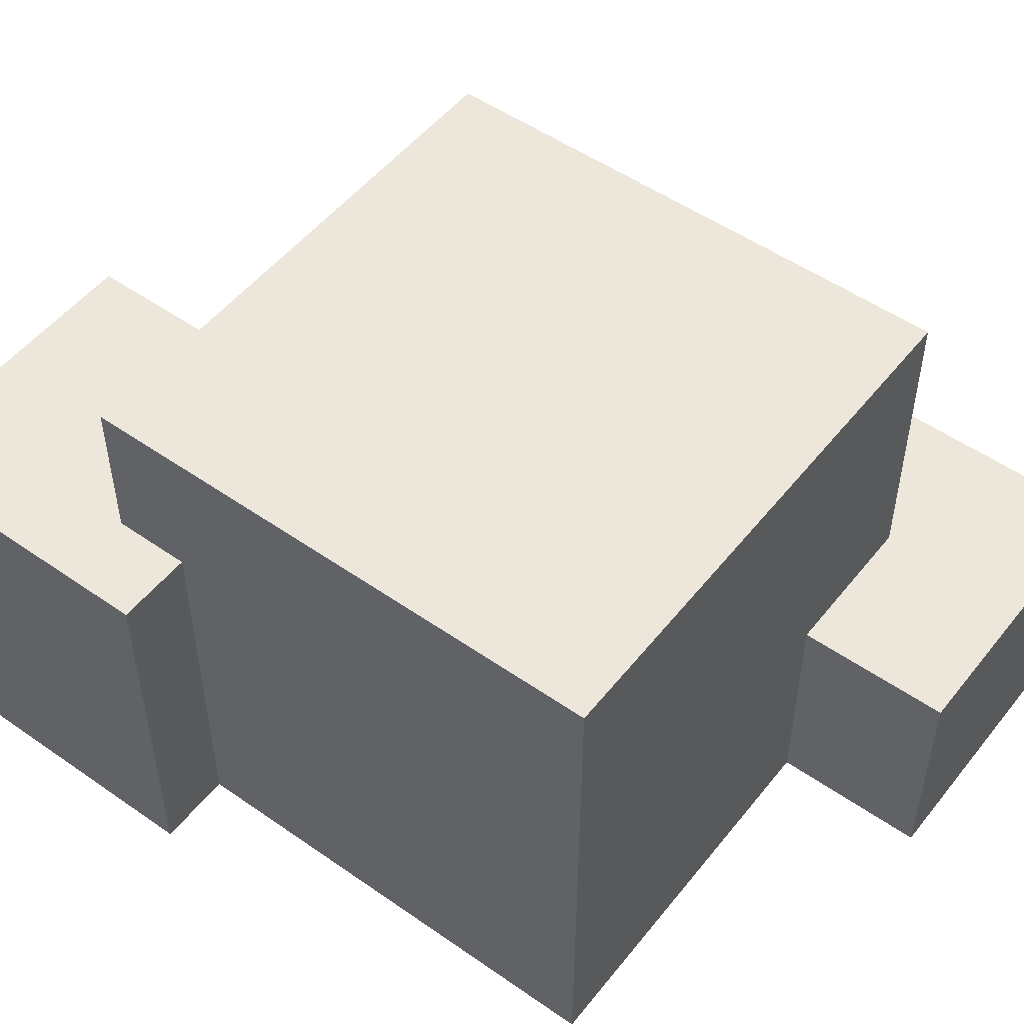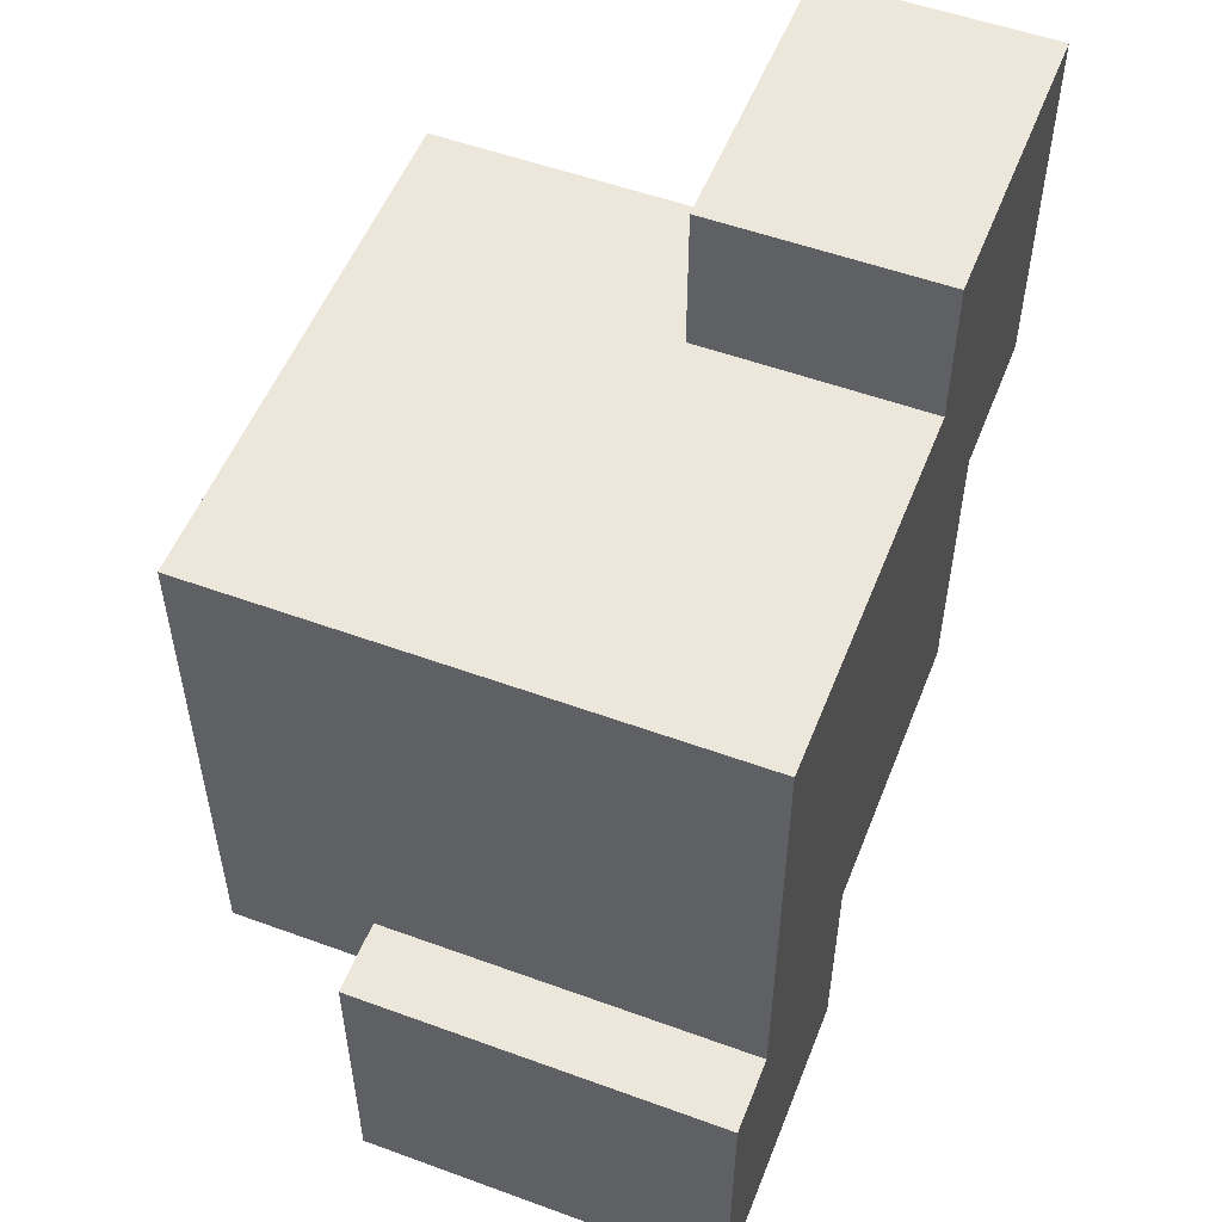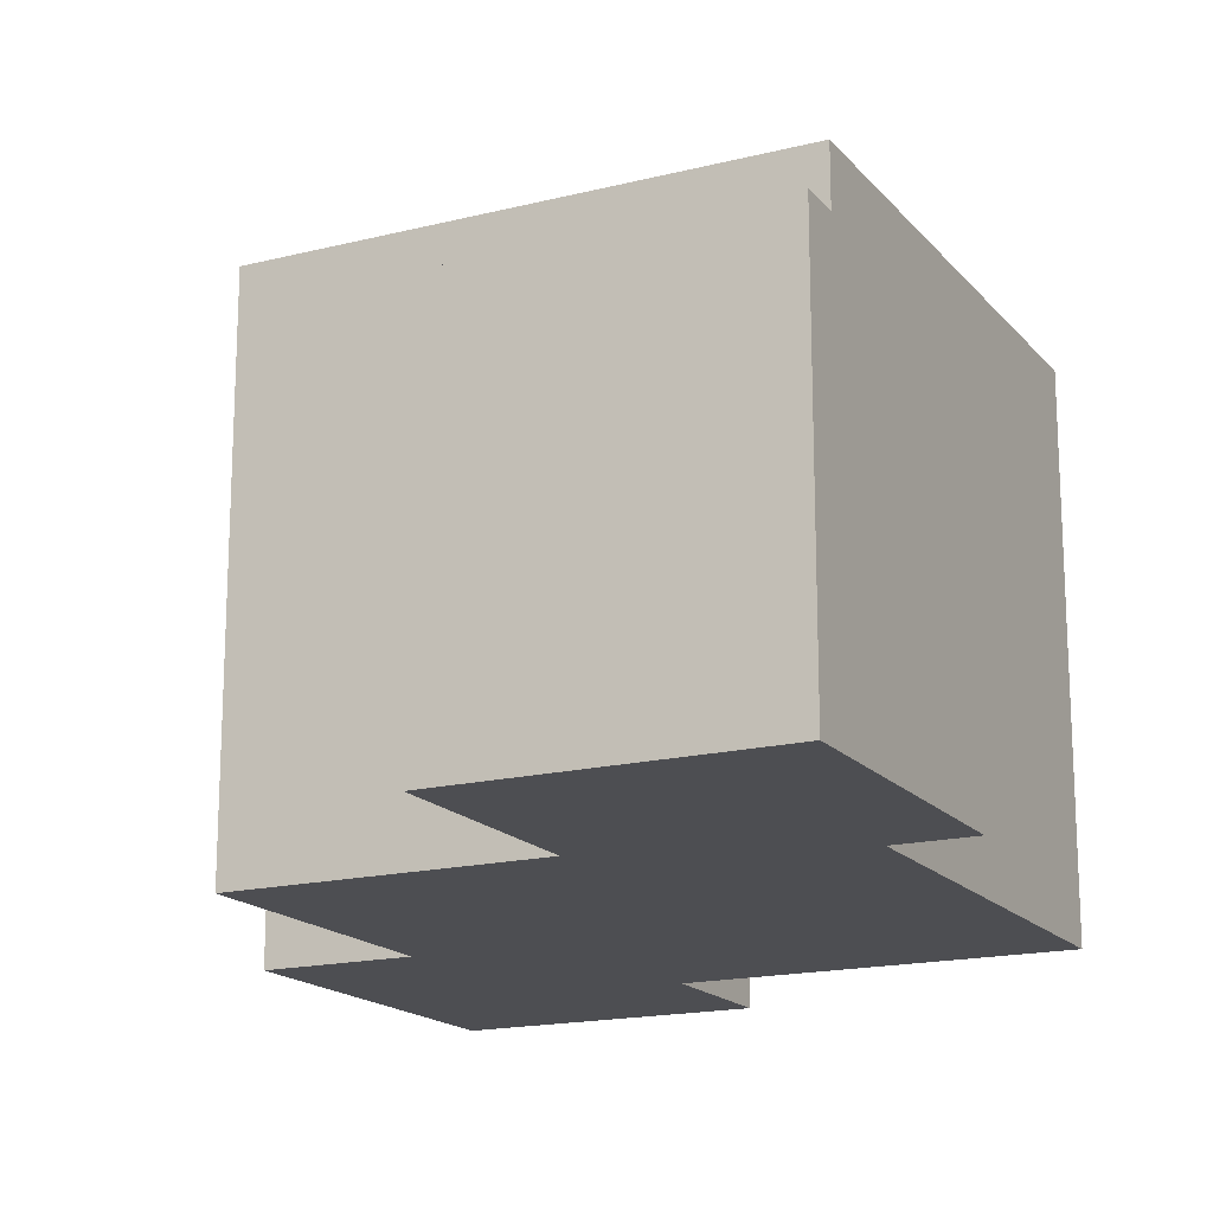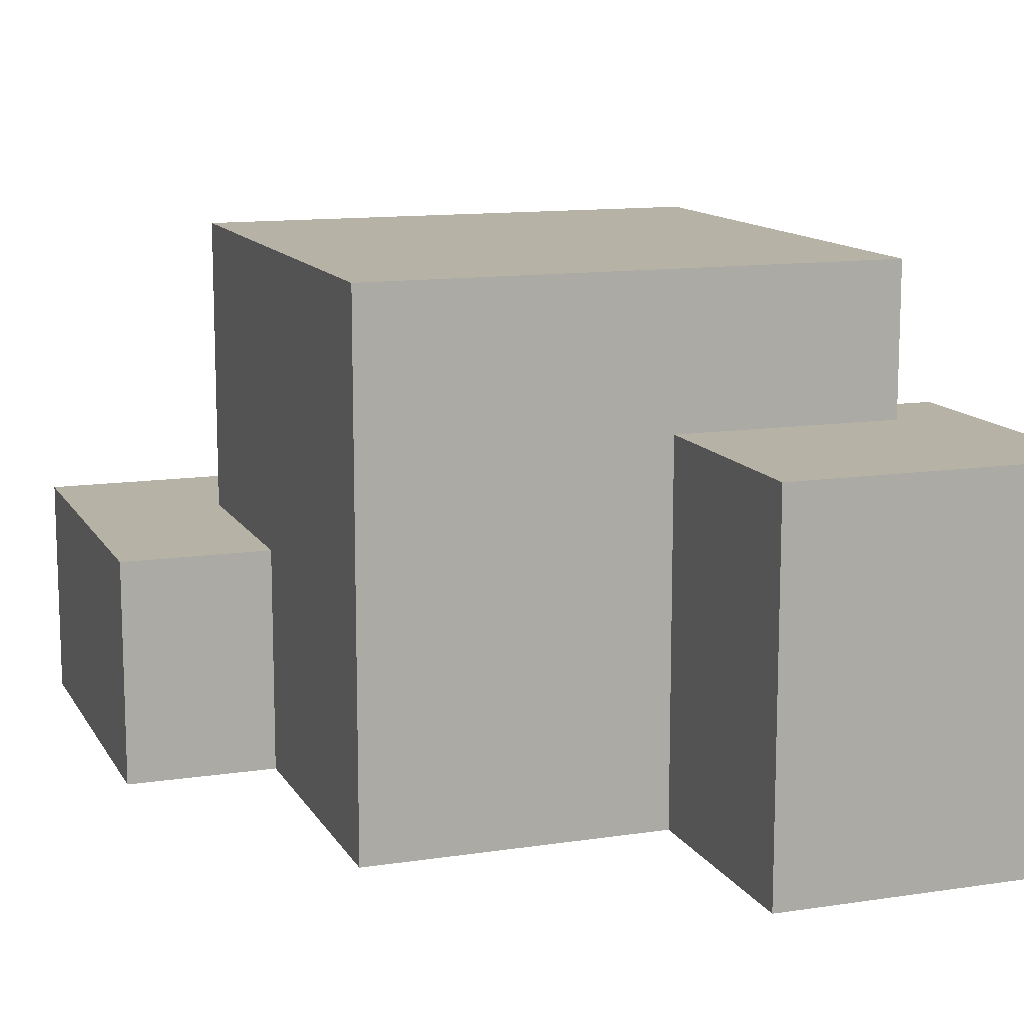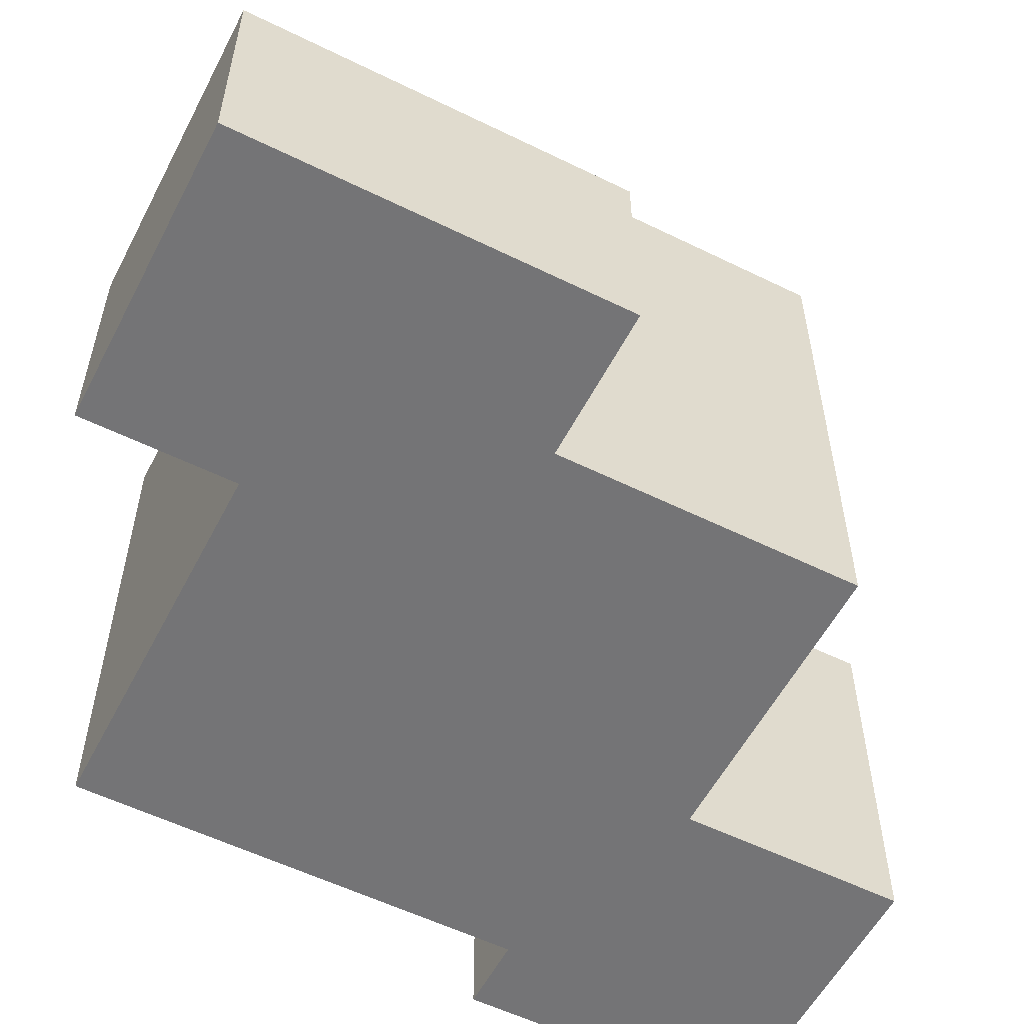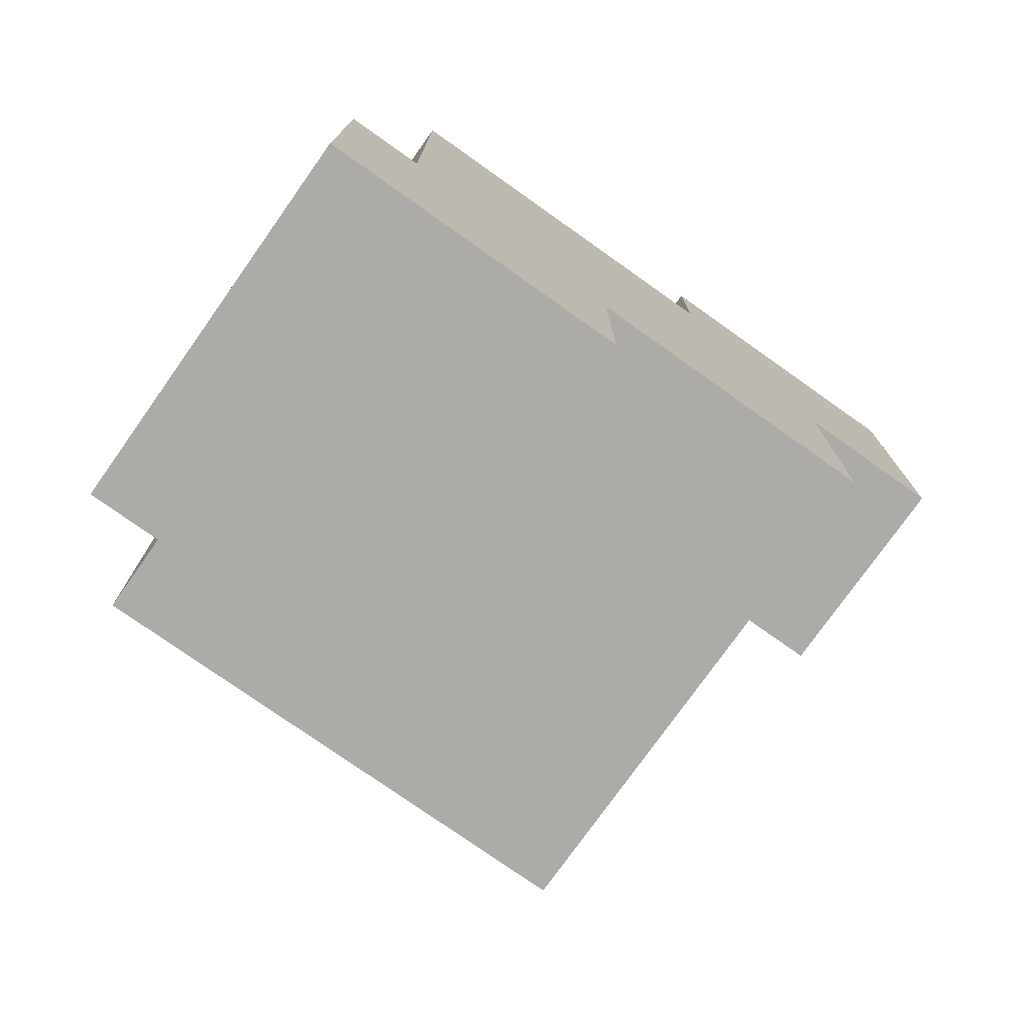
<metadata>
{"format":"obj","ext":"obj","renderer":"f3d","projection":"perspective","resolution":1024,"background":"white","views":[{"elev":51.4,"azim":-52.8,"up":"+Y"},{"elev":53.5,"azim":-68.7,"up":"+Z"},{"elev":-17.1,"azim":-153.3,"up":"+Y"},{"elev":12.4,"azim":160.4,"up":"+Y"},{"elev":-56.3,"azim":62.8,"up":"+Y"},{"elev":-76.4,"azim":-35.3,"up":"+Z"}]}
</metadata>
<code>
o
v 0 0.3 -0.8
v 0 0.3 -1.2
v 0 0.4 -0.8
v 0 0.4 -1.1
v 0 0.5 -1.1
v 0 0.5 -1.2
v 0 0.7 -1
v 0 0.7 -1.2
v 0 0.8 -0.8
v 0 0.8 -1
v 0 0.8 -1.2
v 0.1 0.3 -0.2
v 0.1 0.3 -0.8
v 0.1 0.4 -0.4
v 0.1 0.4 -0.8
v 0.1 0.5 -0.2
v 0.1 0.5 -0.4
v 0.1 0.7 -0.2
v 0.1 0.7 -0.3
v 0.1 0.8 -0.3
v 0.1 0.8 -0.4
v 0.1 0.8 -0.8
v 0.1 0.8 -0.9
v 0.1 0.9 -0.4
v 0.1 0.9 -0.5
v 0.1 1 -0.2
v 0.1 1 -0.5
v 0.1 1 -0.9
v 0.6 0.3 0
v 0.6 0.3 -0.2
v 0.6 0.4 0
v 0.6 0.4 -0.2
v 0.6 0.6 0
v 0.6 0.6 -0.2
v 0.4 0.3 -0.9
v 0.4 0.3 -1.2
v 0.4 0.4 -0.9
v 0.4 0.4 -1.2
v 0.4 0.8 -0.9
v 0.4 0.8 -1.2
v 0.8 0.3 -0.5
v 0.8 0.3 -0.9
v 0.8 0.4 -0.5
v 0.8 0.4 -0.7
v 0.8 0.5 -0.7
v 0.8 0.5 -0.9
v 0.8 0.6 -0.2
v 0.8 0.6 -0.5
v 0.8 0.8 -0.8
v 0.8 0.8 -0.9
v 0.8 0.9 -0.7
v 0.8 0.9 -0.8
v 0.8 1 -0.2
v 0.8 1 -0.7
v 0.8 1 -0.9
v 1 0.3 0
v 1 0.3 -0.5
v 1 0.4 0
v 1 0.4 -0.4
v 1 0.5 0
v 1 0.5 -0.3
v 1 0.5 -0.4
v 1 0.5 -0.5
v 1 0.6 0
v 1 0.6 -0.3
v 1 0.6 -0.5
v 0.6 0.3 0
v 0.6 0.4 0
v 0.6 0.6 0
v 0.8 0.5 0
v 0.8 0.6 0
v 1 0.3 0
v 1 0.4 0
v 1 0.5 0
v 1 0.6 0
v 0.1 0.3 -0.2
v 0.1 0.5 -0.2
v 0.1 0.7 -0.2
v 0.1 1 -0.2
v 0.2 0.7 -0.2
v 0.2 0.8 -0.2
v 0.3 0.4 -0.2
v 0.3 0.5 -0.2
v 0.3 0.8 -0.2
v 0.3 0.9 -0.2
v 0.4 0.9 -0.2
v 0.4 1 -0.2
v 0.6 0.3 -0.2
v 0.6 0.4 -0.2
v 0.6 0.6 -0.2
v 0.8 0.6 -0.2
v 0.8 1 -0.2
v 0 0.3 -0.8
v 0 0.4 -0.8
v 0 0.8 -0.8
v 0.1 0.3 -0.8
v 0.1 0.4 -0.8
v 0.1 0.8 -0.8
v 0.8 0.3 -0.5
v 0.8 0.4 -0.5
v 0.8 0.6 -0.5
v 0.9 0.4 -0.5
v 0.9 0.5 -0.5
v 1 0.3 -0.5
v 1 0.5 -0.5
v 1 0.6 -0.5
v 0.1 0.8 -0.9
v 0.1 1 -0.9
v 0.4 0.3 -0.9
v 0.4 0.4 -0.9
v 0.4 0.8 -0.9
v 0.5 0.9 -0.9
v 0.5 1 -0.9
v 0.6 0.4 -0.9
v 0.6 0.5 -0.9
v 0.7 0.8 -0.9
v 0.7 0.9 -0.9
v 0.8 0.3 -0.9
v 0.8 0.5 -0.9
v 0.8 0.8 -0.9
v 0.8 1 -0.9
v 0 0.3 -1.2
v 0 0.5 -1.2
v 0 0.7 -1.2
v 0 0.8 -1.2
v 0.1 0.4 -1.2
v 0.1 0.5 -1.2
v 0.2 0.7 -1.2
v 0.2 0.8 -1.2
v 0.4 0.3 -1.2
v 0.4 0.4 -1.2
v 0.4 0.8 -1.2
v 0.6 0.3 0
v 1 0.3 0
v 0.1 0.3 -0.2
v 0.6 0.3 -0.2
v 0.8 0.3 -0.5
v 1 0.3 -0.5
v 0 0.3 -0.8
v 0.1 0.3 -0.8
v 0.4 0.3 -0.9
v 0.8 0.3 -0.9
v 0 0.3 -1.2
v 0.4 0.3 -1.2
v 0.6 0.6 0
v 0.8 0.6 0
v 1 0.6 0
v 0.8 0.6 -0.1
v 0.9 0.6 -0.1
v 0.6 0.6 -0.2
v 0.8 0.6 -0.2
v 0.9 0.6 -0.3
v 1 0.6 -0.3
v 0.8 0.6 -0.5
v 1 0.6 -0.5
v 0 0.8 -0.8
v 0.1 0.8 -0.8
v 0.1 0.8 -0.9
v 0.4 0.8 -0.9
v 0 0.8 -1
v 0.1 0.8 -1
v 0.1 0.8 -1.1
v 0.2 0.8 -1.1
v 0 0.8 -1.2
v 0.2 0.8 -1.2
v 0.4 0.8 -1.2
v 0.1 1 -0.2
v 0.4 1 -0.2
v 0.8 1 -0.2
v 0.2 1 -0.3
v 0.4 1 -0.3
v 0.1 1 -0.5
v 0.2 1 -0.5
v 0.7 1 -0.7
v 0.8 1 -0.7
v 0.5 1 -0.8
v 0.7 1 -0.8
v 0.1 1 -0.9
v 0.5 1 -0.9
v 0.8 1 -0.9
f 3 2 1
f 4 2 3
f 5 4 3
f 5 2 4
f 6 2 5
f 7 5 3
f 7 6 5
f 8 6 7
f 9 7 3
f 10 8 7
f 10 7 9
f 11 8 10
f 14 13 12
f 15 13 14
f 16 14 12
f 17 15 14
f 17 14 16
f 18 17 16
f 19 17 18
f 20 19 18
f 20 17 19
f 21 15 17
f 21 17 20
f 22 15 21
f 24 22 21
f 24 23 22
f 24 21 20
f 25 23 24
f 26 20 18
f 26 24 20
f 26 25 24
f 27 23 25
f 27 25 26
f 28 23 27
f 31 30 29
f 32 30 31
f 33 32 31
f 34 32 33
f 35 36 37
f 37 36 38
f 37 38 39
f 39 38 40
f 41 42 43
f 43 42 44
f 43 44 45
f 44 42 45
f 45 42 46
f 43 45 48
f 45 46 48
f 48 46 49
f 47 48 49
f 49 46 50
f 47 49 51
f 49 50 52
f 51 49 52
f 47 51 53
f 51 52 54
f 53 51 54
f 52 50 55
f 54 52 55
f 56 57 58
f 58 57 59
f 58 59 60
f 60 59 61
f 59 57 62
f 61 59 62
f 62 57 63
f 60 61 64
f 61 62 65
f 64 61 65
f 62 63 65
f 65 63 66
f 70 69 68
f 71 69 70
f 72 68 67
f 73 70 68
f 73 68 72
f 74 71 70
f 74 70 73
f 75 71 74
f 80 78 77
f 80 79 78
f 81 79 80
f 82 77 76
f 83 80 77
f 83 77 82
f 83 81 80
f 84 79 81
f 84 81 83
f 85 79 84
f 86 83 82
f 86 79 85
f 86 85 84
f 86 84 83
f 87 79 86
f 88 82 76
f 89 86 82
f 89 82 88
f 89 87 86
f 90 87 89
f 91 87 90
f 92 87 91
f 96 94 93
f 97 95 94
f 97 94 96
f 98 95 97
f 99 100 102
f 100 101 102
f 102 101 103
f 99 102 104
f 102 103 104
f 103 101 105
f 104 103 105
f 105 101 106
f 107 108 111
f 111 108 112
f 110 111 112
f 112 108 113
f 109 110 114
f 110 112 114
f 114 112 115
f 115 112 116
f 112 113 117
f 116 112 117
f 109 114 118
f 114 115 118
f 115 116 119
f 118 115 119
f 116 117 120
f 119 116 120
f 117 113 121
f 120 117 121
f 122 123 126
f 123 124 127
f 126 123 127
f 124 125 128
f 127 124 128
f 126 127 128
f 128 125 129
f 122 126 130
f 126 128 131
f 130 126 131
f 128 129 131
f 131 129 132
f 136 134 133
f 137 134 136
f 137 136 135
f 138 134 137
f 140 137 135
f 141 137 140
f 141 140 139
f 142 137 141
f 143 141 139
f 144 141 143
f 145 146 148
f 146 147 148
f 148 147 149
f 145 148 150
f 148 149 150
f 150 149 151
f 149 147 152
f 151 149 152
f 152 147 153
f 151 152 154
f 152 153 154
f 154 153 155
f 156 157 158
f 156 158 160
f 158 159 160
f 160 159 161
f 160 161 162
f 161 159 162
f 162 159 163
f 160 162 164
f 162 163 164
f 163 159 165
f 164 163 165
f 165 159 166
f 167 168 170
f 168 169 171
f 170 168 171
f 167 170 172
f 170 171 173
f 172 170 173
f 171 169 174
f 173 171 174
f 172 173 174
f 174 169 175
f 172 174 176
f 174 175 177
f 176 174 177
f 172 176 178
f 176 177 179
f 178 176 179
f 177 175 180
f 179 177 180

</code>
